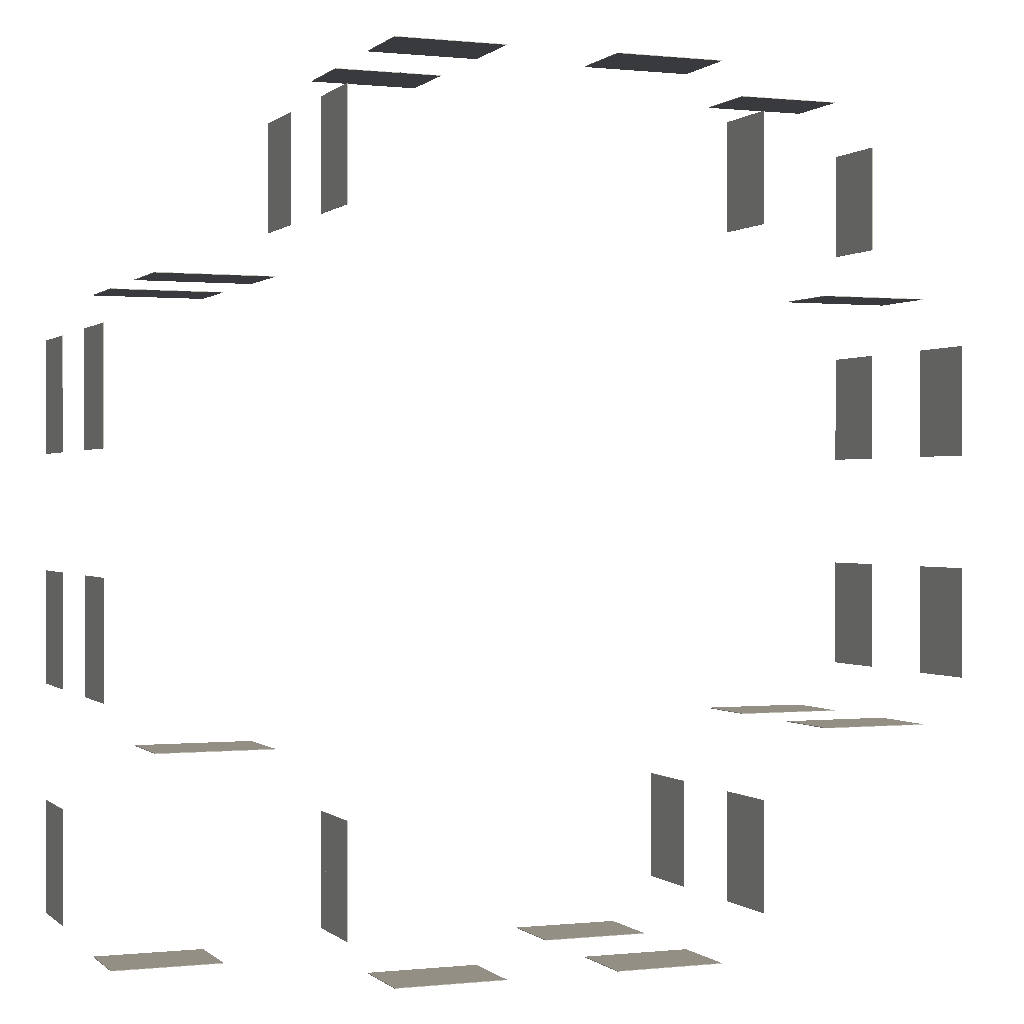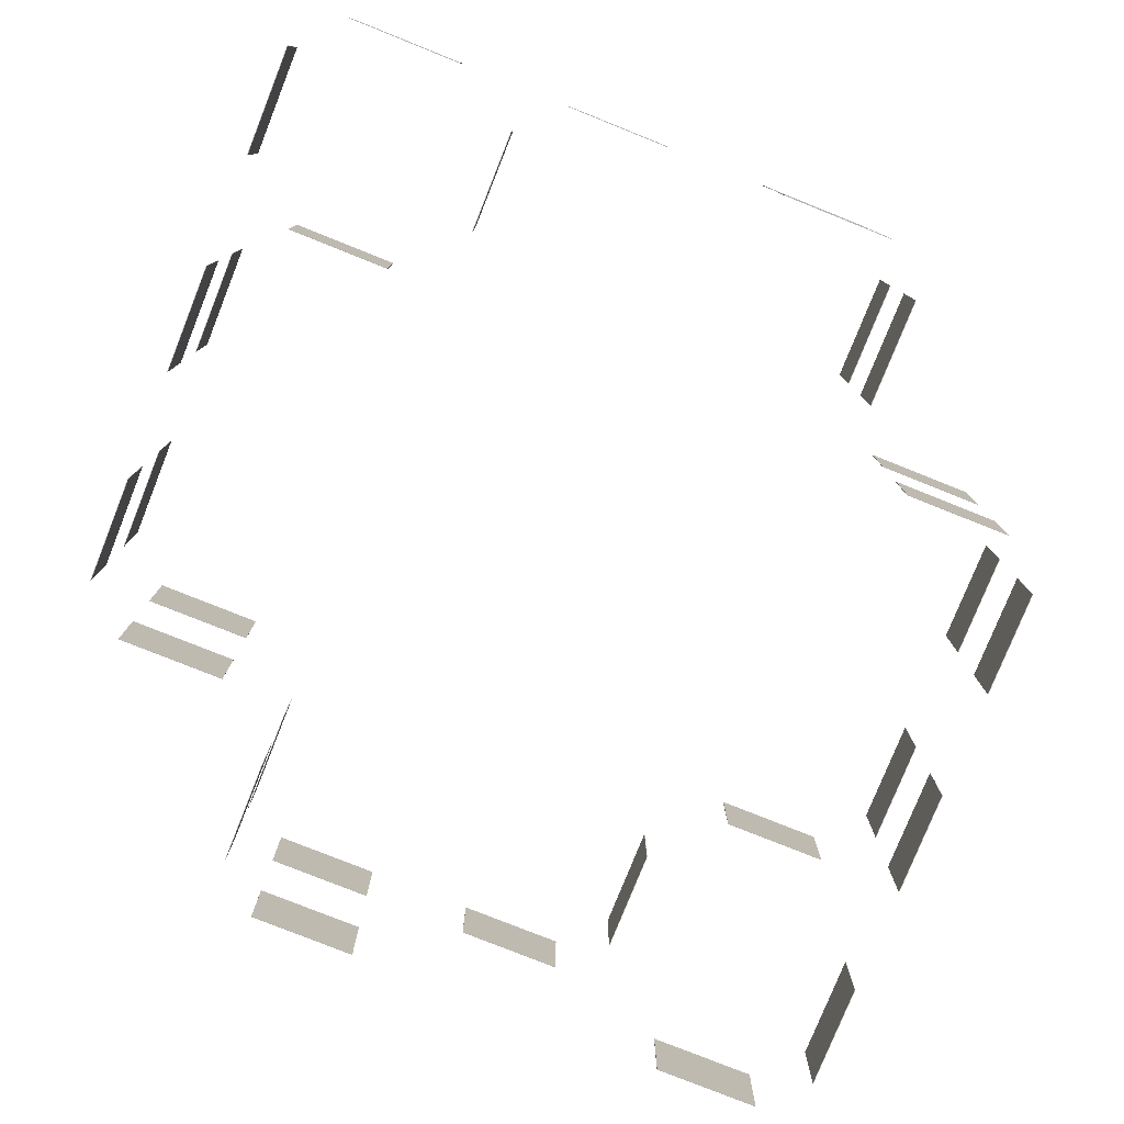
<metadata>
{"format":"obj","ext":"obj","renderer":"f3d","projection":"perspective","resolution":1024,"background":"white","views":[{"elev":0.2,"azim":158.3,"up":"+Z"},{"elev":-78.7,"azim":-21.8,"up":"+Y"}]}
</metadata>
<code>
v  0.3325 0.4229 2.558
v  0.3325 0.8901 2.558
v  0.656 0.8901 2.558
v  0.656 0.4229 2.558
v  0.3325 0.4229 2.561
v  0.3325 0.8901 2.561
v  0.656 0.8901 2.561
v  0.656 0.4229 2.561
v  0.9795 0.8901 2.558
v  0.9795 0.4229 2.558
v  0.9795 0.8901 2.561
v  0.9795 0.4229 2.561
v  2.558 0.4229 0.9799
v  2.558 0.8901 0.9799
v  2.558 0.8901 0.6564
v  2.558 0.4229 0.6564
v  2.561 0.4229 0.9799
v  2.561 0.8901 0.9799
v  2.561 0.8901 0.6564
v  2.561 0.4229 0.6564
v  2.558 0.8901 0.3329
v  2.558 0.4229 0.3329
v  2.561 0.8901 0.3329
v  2.561 0.4229 0.3329
v  1.245 0.4229 2.292
v  1.245 0.8901 2.292
v  1.245 0.8901 1.969
v  1.245 0.4229 1.969
v  1.248 0.4229 2.292
v  1.248 0.8901 2.292
v  1.248 0.8901 1.969
v  1.248 0.4229 1.969
v  1.245 0.8901 1.645
v  1.245 0.4229 1.645
v  1.248 0.8901 1.645
v  1.248 0.4229 1.645
v  1.645 0.4229 1.245
v  1.645 0.8901 1.245
v  1.968 0.8901 1.245
v  1.968 0.4229 1.245
v  1.645 0.4229 1.249
v  1.645 0.8901 1.249
v  1.968 0.8901 1.249
v  1.968 0.4229 1.249
v  2.292 0.8901 1.245
v  2.292 0.4229 1.245
v  2.292 0.8901 1.249
v  2.292 0.4229 1.249
v  2.558 0.4229 -0.3325
v  2.558 0.8901 -0.3325
v  2.558 0.8901 -0.6559
v  2.558 0.4229 -0.6559
v  2.561 0.4229 -0.3325
v  2.561 0.8901 -0.3325
v  2.561 0.8901 -0.6559
v  2.561 0.4229 -0.6559
v  2.558 0.8901 -0.9794
v  2.558 0.4229 -0.9794
v  2.561 0.8901 -0.9794
v  2.561 0.4229 -0.9794
v  2.558 0.4229 -1.645
v  2.558 0.8901 -1.645
v  2.558 0.8901 -1.968
v  2.558 0.4229 -1.968
v  2.561 0.4229 -1.645
v  2.561 0.8901 -1.645
v  2.561 0.8901 -1.968
v  2.561 0.4229 -1.968
v  2.558 0.8901 -2.292
v  2.558 0.4229 -2.292
v  2.561 0.8901 -2.292
v  2.561 0.4229 -2.292
v  2.292 0.4229 -2.557
v  2.292 0.8901 -2.557
v  1.969 0.8901 -2.557
v  1.969 0.4229 -2.557
v  2.292 0.4229 -2.561
v  2.292 0.8901 -2.561
v  1.969 0.8901 -2.561
v  1.969 0.4229 -2.561
v  1.645 0.8901 -2.557
v  1.645 0.4229 -2.557
v  1.645 0.8901 -2.561
v  1.645 0.4229 -2.561
v  -0.3327 0.4229 -2.557
v  -0.3327 0.8901 -2.557
v  -0.6561 0.8901 -2.557
v  -0.6561 0.4229 -2.557
v  -0.3327 0.4229 -2.561
v  -0.3327 0.8901 -2.561
v  -0.6561 0.8901 -2.561
v  -0.6561 0.4229 -2.561
v  -0.9796 0.8901 -2.557
v  -0.9796 0.4229 -2.557
v  -0.9796 0.8901 -2.561
v  -0.9796 0.4229 -2.561
v  -2.557 0.4229 -0.9797
v  -2.557 0.8901 -0.9797
v  -2.557 0.8901 -0.6562
v  -2.557 0.4229 -0.6562
v  -2.561 0.4229 -0.9797
v  -2.561 0.8901 -0.9797
v  -2.561 0.8901 -0.6562
v  -2.561 0.4229 -0.6562
v  -2.557 0.8901 -0.3327
v  -2.557 0.4229 -0.3327
v  -2.561 0.8901 -0.3327
v  -2.561 0.4229 -0.3327
v  -1.245 0.4229 -2.292
v  -1.245 0.8901 -2.292
v  -1.245 0.8901 -1.968
v  -1.245 0.4229 -1.968
v  -1.248 0.4229 -2.292
v  -1.248 0.8901 -2.292
v  -1.248 0.8901 -1.968
v  -1.248 0.4229 -1.968
v  -1.245 0.8901 -1.645
v  -1.245 0.4229 -1.645
v  -1.248 0.8901 -1.645
v  -1.248 0.4229 -1.645
v  -1.645 0.4229 -1.245
v  -1.645 0.8901 -1.245
v  -1.968 0.8901 -1.245
v  -1.968 0.4229 -1.245
v  -1.645 0.4229 -1.249
v  -1.645 0.8901 -1.249
v  -1.968 0.8901 -1.249
v  -1.968 0.4229 -1.249
v  -2.292 0.8901 -1.245
v  -2.292 0.4229 -1.245
v  -2.292 0.8901 -1.249
v  -2.292 0.4229 -1.249
v  -2.557 0.4229 0.3327
v  -2.557 0.8901 0.3327
v  -2.557 0.8901 0.6561
v  -2.557 0.4229 0.6561
v  -2.561 0.4229 0.3327
v  -2.561 0.8901 0.3327
v  -2.561 0.8901 0.6561
v  -2.561 0.4229 0.6561
v  -2.557 0.8901 0.9796
v  -2.557 0.4229 0.9796
v  -2.561 0.8901 0.9796
v  -2.561 0.4229 0.9796
v  -2.557 0.4229 1.645
v  -2.557 0.8901 1.645
v  -2.557 0.8901 1.968
v  -2.557 0.4229 1.968
v  -2.561 0.4229 1.645
v  -2.561 0.8901 1.645
v  -2.561 0.8901 1.968
v  -2.561 0.4229 1.968
v  -2.557 0.8901 2.292
v  -2.557 0.4229 2.292
v  -2.561 0.8901 2.292
v  -2.561 0.4229 2.292
v  -2.292 0.4229 2.557
v  -2.292 0.8901 2.557
v  -1.968 0.8901 2.557
v  -1.968 0.4229 2.557
v  -2.292 0.4229 2.561
v  -2.292 0.8901 2.561
v  -1.968 0.8901 2.561
v  -1.968 0.4229 2.561
v  -1.645 0.8901 2.557
v  -1.645 0.4229 2.557
v  -1.645 0.8901 2.561
v  -1.645 0.4229 2.561
v  0.3325 1.473 2.558
v  0.3325 1.94 2.558
v  0.656 1.94 2.558
v  0.656 1.473 2.558
v  0.3325 1.473 2.561
v  0.3325 1.94 2.561
v  0.656 1.94 2.561
v  0.656 1.473 2.561
v  0.9795 1.94 2.558
v  0.9795 1.473 2.558
v  0.9795 1.94 2.561
v  0.9795 1.473 2.561
v  2.557 1.473 0.9799
v  2.557 1.94 0.9799
v  2.557 1.94 0.6564
v  2.557 1.473 0.6564
v  2.561 1.473 0.9799
v  2.561 1.94 0.9799
v  2.561 1.94 0.6564
v  2.561 1.473 0.6564
v  2.557 1.94 0.3329
v  2.557 1.473 0.3329
v  2.561 1.94 0.3329
v  2.561 1.473 0.3329
v  1.245 1.473 2.292
v  1.245 1.94 2.292
v  1.245 1.94 1.969
v  1.245 1.473 1.969
v  1.248 1.473 2.292
v  1.248 1.94 2.292
v  1.248 1.94 1.969
v  1.248 1.473 1.969
v  1.245 1.94 1.645
v  1.245 1.473 1.645
v  1.248 1.94 1.645
v  1.248 1.473 1.645
v  1.645 1.473 1.245
v  1.645 1.94 1.245
v  1.968 1.94 1.245
v  1.968 1.473 1.245
v  1.645 1.473 1.249
v  1.645 1.94 1.249
v  1.968 1.94 1.249
v  1.968 1.473 1.249
v  2.292 1.94 1.245
v  2.292 1.473 1.245
v  2.292 1.94 1.249
v  2.292 1.473 1.249
v  2.557 1.473 -0.3325
v  2.557 1.94 -0.3325
v  2.557 1.94 -0.6559
v  2.557 1.473 -0.6559
v  2.561 1.473 -0.3325
v  2.561 1.94 -0.3325
v  2.561 1.94 -0.6559
v  2.561 1.473 -0.6559
v  2.557 1.94 -0.9794
v  2.557 1.473 -0.9794
v  2.561 1.94 -0.9794
v  2.561 1.473 -0.9794
v  2.292 1.473 -1.245
v  2.292 1.94 -1.245
v  1.968 1.94 -1.245
v  1.968 1.473 -1.245
v  2.292 1.473 -1.248
v  2.292 1.94 -1.248
v  1.968 1.94 -1.248
v  1.968 1.473 -1.248
v  1.645 1.94 -1.245
v  1.645 1.473 -1.245
v  1.645 1.94 -1.248
v  1.645 1.473 -1.248
v  1.245 1.473 -1.645
v  1.245 1.94 -1.645
v  1.245 1.94 -1.968
v  1.245 1.473 -1.968
v  1.248 1.473 -1.645
v  1.248 1.94 -1.645
v  1.248 1.94 -1.968
v  1.248 1.473 -1.968
v  1.245 1.94 -2.292
v  1.245 1.473 -2.292
v  1.248 1.94 -2.292
v  1.248 1.473 -2.292
v  -0.3328 1.473 -2.557
v  -0.3328 1.94 -2.557
v  -0.6562 1.94 -2.557
v  -0.6562 1.473 -2.557
v  -0.3328 1.473 -2.561
v  -0.3328 1.94 -2.561
v  -0.6562 1.94 -2.561
v  -0.6562 1.473 -2.561
v  -0.9797 1.94 -2.557
v  -0.9797 1.473 -2.557
v  -0.9797 1.94 -2.561
v  -0.9797 1.473 -2.561
v  -2.558 1.473 -0.9796
v  -2.558 1.94 -0.9796
v  -2.558 1.94 -0.6561
v  -2.558 1.473 -0.6561
v  -2.561 1.473 -0.9796
v  -2.561 1.94 -0.9796
v  -2.561 1.94 -0.6561
v  -2.561 1.473 -0.6561
v  -2.558 1.94 -0.3327
v  -2.558 1.473 -0.3327
v  -2.561 1.94 -0.3327
v  -2.561 1.473 -0.3327
v  -1.245 1.473 -2.292
v  -1.245 1.94 -2.292
v  -1.245 1.94 -1.968
v  -1.245 1.473 -1.968
v  -1.249 1.473 -2.292
v  -1.249 1.94 -2.292
v  -1.249 1.94 -1.968
v  -1.249 1.473 -1.968
v  -1.245 1.94 -1.645
v  -1.245 1.473 -1.645
v  -1.249 1.94 -1.645
v  -1.249 1.473 -1.645
v  -1.645 1.473 -1.245
v  -1.645 1.94 -1.245
v  -1.968 1.94 -1.245
v  -1.968 1.473 -1.245
v  -1.645 1.473 -1.248
v  -1.645 1.94 -1.248
v  -1.968 1.94 -1.248
v  -1.968 1.473 -1.248
v  -2.292 1.94 -1.245
v  -2.292 1.473 -1.245
v  -2.292 1.94 -1.248
v  -2.292 1.473 -1.248
v  -2.558 1.473 0.3327
v  -2.558 1.94 0.3327
v  -2.558 1.94 0.6562
v  -2.558 1.473 0.6562
v  -2.561 1.473 0.3327
v  -2.561 1.94 0.3327
v  -2.561 1.94 0.6562
v  -2.561 1.473 0.6562
v  -2.558 1.94 0.9797
v  -2.558 1.473 0.9797
v  -2.561 1.94 0.9797
v  -2.561 1.473 0.9797
v  -2.292 1.473 1.245
v  -2.292 1.94 1.245
v  -1.968 1.94 1.245
v  -1.968 1.473 1.245
v  -2.292 1.473 1.249
v  -2.292 1.94 1.249
v  -1.968 1.94 1.249
v  -1.968 1.473 1.249
v  -1.645 1.94 1.245
v  -1.645 1.473 1.245
v  -1.645 1.94 1.249
v  -1.645 1.473 1.249
v  -1.245 1.473 1.645
v  -1.245 1.94 1.645
v  -1.245 1.94 1.968
v  -1.245 1.473 1.968
v  -1.248 1.473 1.645
v  -1.248 1.94 1.645
v  -1.248 1.94 1.968
v  -1.248 1.473 1.968
v  -1.245 1.94 2.292
v  -1.245 1.473 2.292
v  -1.248 1.94 2.292
v  -1.248 1.473 2.292
v  -0.9796 1.473 2.558
v  -0.9796 1.94 2.558
v  -0.6561 1.94 2.558
v  -0.6561 1.473 2.558
v  -0.9796 1.473 2.561
v  -0.9796 1.94 2.561
v  -0.6561 1.94 2.561
v  -0.6561 1.473 2.561
v  -0.3326 1.94 2.558
v  -0.3326 1.473 2.558
v  -0.3326 1.94 2.561
v  -0.3326 1.473 2.561
v  0.9796 1.473 -2.557
v  0.9796 1.94 -2.557
v  0.6561 1.94 -2.557
v  0.6561 1.473 -2.557
v  0.9796 1.473 -2.561
v  0.9796 1.94 -2.561
v  0.6561 1.94 -2.561
v  0.6561 1.473 -2.561
v  0.3326 1.94 -2.557
v  0.3326 1.473 -2.557
v  0.3326 1.94 -2.561
v  0.3326 1.473 -2.561
g TRANS_Building_2stores_HouseBrick
f 1 2 3
f 3 4 1
f 2 1 5
f 5 6 2
f 3 2 6
f 6 7 3
f 4 3 7
f 7 8 4
f 1 4 8
f 8 5 1
f 5 8 7
f 7 6 5
f 4 3 9
f 9 10 4
f 3 4 8
f 8 7 3
f 9 3 7
f 7 11 9
f 10 9 11
f 11 12 10
f 4 10 12
f 12 8 4
f 8 12 11
f 11 7 8
f 13 14 15
f 15 16 13
f 14 13 17
f 17 18 14
f 15 14 18
f 18 19 15
f 16 15 19
f 19 20 16
f 13 16 20
f 20 17 13
f 17 20 19
f 19 18 17
f 16 15 21
f 21 22 16
f 15 16 20
f 20 19 15
f 21 15 19
f 19 23 21
f 22 21 23
f 23 24 22
f 16 22 24
f 24 20 16
f 20 24 23
f 23 19 20
f 25 26 27
f 27 28 25
f 26 25 29
f 29 30 26
f 27 26 30
f 30 31 27
f 28 27 31
f 31 32 28
f 25 28 32
f 32 29 25
f 29 32 31
f 31 30 29
f 28 27 33
f 33 34 28
f 27 28 32
f 32 31 27
f 33 27 31
f 31 35 33
f 34 33 35
f 35 36 34
f 28 34 36
f 36 32 28
f 32 36 35
f 35 31 32
f 37 38 39
f 39 40 37
f 38 37 41
f 41 42 38
f 39 38 42
f 42 43 39
f 40 39 43
f 43 44 40
f 37 40 44
f 44 41 37
f 41 44 43
f 43 42 41
f 40 39 45
f 45 46 40
f 39 40 44
f 44 43 39
f 45 39 43
f 43 47 45
f 46 45 47
f 47 48 46
f 40 46 48
f 48 44 40
f 44 48 47
f 47 43 44
f 49 50 51
f 51 52 49
f 50 49 53
f 53 54 50
f 51 50 54
f 54 55 51
f 52 51 55
f 55 56 52
f 49 52 56
f 56 53 49
f 53 56 55
f 55 54 53
f 52 51 57
f 57 58 52
f 51 52 56
f 56 55 51
f 57 51 55
f 55 59 57
f 58 57 59
f 59 60 58
f 52 58 60
f 60 56 52
f 56 60 59
f 59 55 56
f 61 62 63
f 63 64 61
f 62 61 65
f 65 66 62
f 63 62 66
f 66 67 63
f 64 63 67
f 67 68 64
f 61 64 68
f 68 65 61
f 65 68 67
f 67 66 65
f 64 63 69
f 69 70 64
f 63 64 68
f 68 67 63
f 69 63 67
f 67 71 69
f 70 69 71
f 71 72 70
f 64 70 72
f 72 68 64
f 68 72 71
f 71 67 68
f 73 74 75
f 75 76 73
f 74 73 77
f 77 78 74
f 75 74 78
f 78 79 75
f 76 75 79
f 79 80 76
f 73 76 80
f 80 77 73
f 77 80 79
f 79 78 77
f 76 75 81
f 81 82 76
f 75 76 80
f 80 79 75
f 81 75 79
f 79 83 81
f 82 81 83
f 83 84 82
f 76 82 84
f 84 80 76
f 80 84 83
f 83 79 80
f 85 86 87
f 87 88 85
f 86 85 89
f 89 90 86
f 87 86 90
f 90 91 87
f 88 87 91
f 91 92 88
f 85 88 92
f 92 89 85
f 89 92 91
f 91 90 89
f 88 87 93
f 93 94 88
f 87 88 92
f 92 91 87
f 93 87 91
f 91 95 93
f 94 93 95
f 95 96 94
f 88 94 96
f 96 92 88
f 92 96 95
f 95 91 92
f 97 98 99
f 99 100 97
f 98 97 101
f 101 102 98
f 99 98 102
f 102 103 99
f 100 99 103
f 103 104 100
f 97 100 104
f 104 101 97
f 101 104 103
f 103 102 101
f 100 99 105
f 105 106 100
f 99 100 104
f 104 103 99
f 105 99 103
f 103 107 105
f 106 105 107
f 107 108 106
f 100 106 108
f 108 104 100
f 104 108 107
f 107 103 104
f 109 110 111
f 111 112 109
f 110 109 113
f 113 114 110
f 111 110 114
f 114 115 111
f 112 111 115
f 115 116 112
f 109 112 116
f 116 113 109
f 113 116 115
f 115 114 113
f 112 111 117
f 117 118 112
f 111 112 116
f 116 115 111
f 117 111 115
f 115 119 117
f 118 117 119
f 119 120 118
f 112 118 120
f 120 116 112
f 116 120 119
f 119 115 116
f 121 122 123
f 123 124 121
f 122 121 125
f 125 126 122
f 123 122 126
f 126 127 123
f 124 123 127
f 127 128 124
f 121 124 128
f 128 125 121
f 125 128 127
f 127 126 125
f 124 123 129
f 129 130 124
f 123 124 128
f 128 127 123
f 129 123 127
f 127 131 129
f 130 129 131
f 131 132 130
f 124 130 132
f 132 128 124
f 128 132 131
f 131 127 128
f 133 134 135
f 135 136 133
f 134 133 137
f 137 138 134
f 135 134 138
f 138 139 135
f 136 135 139
f 139 140 136
f 133 136 140
f 140 137 133
f 137 140 139
f 139 138 137
f 136 135 141
f 141 142 136
f 135 136 140
f 140 139 135
f 141 135 139
f 139 143 141
f 142 141 143
f 143 144 142
f 136 142 144
f 144 140 136
f 140 144 143
f 143 139 140
f 145 146 147
f 147 148 145
f 146 145 149
f 149 150 146
f 147 146 150
f 150 151 147
f 148 147 151
f 151 152 148
f 145 148 152
f 152 149 145
f 149 152 151
f 151 150 149
f 148 147 153
f 153 154 148
f 147 148 152
f 152 151 147
f 153 147 151
f 151 155 153
f 154 153 155
f 155 156 154
f 148 154 156
f 156 152 148
f 152 156 155
f 155 151 152
f 157 158 159
f 159 160 157
f 158 157 161
f 161 162 158
f 159 158 162
f 162 163 159
f 160 159 163
f 163 164 160
f 157 160 164
f 164 161 157
f 161 164 163
f 163 162 161
f 160 159 165
f 165 166 160
f 159 160 164
f 164 163 159
f 165 159 163
f 163 167 165
f 166 165 167
f 167 168 166
f 160 166 168
f 168 164 160
f 164 168 167
f 167 163 164
f 169 170 171
f 171 172 169
f 170 169 173
f 173 174 170
f 171 170 174
f 174 175 171
f 172 171 175
f 175 176 172
f 169 172 176
f 176 173 169
f 173 176 175
f 175 174 173
f 172 171 177
f 177 178 172
f 171 172 176
f 176 175 171
f 177 171 175
f 175 179 177
f 178 177 179
f 179 180 178
f 172 178 180
f 180 176 172
f 176 180 179
f 179 175 176
f 181 182 183
f 183 184 181
f 182 181 185
f 185 186 182
f 183 182 186
f 186 187 183
f 184 183 187
f 187 188 184
f 181 184 188
f 188 185 181
f 185 188 187
f 187 186 185
f 184 183 189
f 189 190 184
f 183 184 188
f 188 187 183
f 189 183 187
f 187 191 189
f 190 189 191
f 191 192 190
f 184 190 192
f 192 188 184
f 188 192 191
f 191 187 188
f 193 194 195
f 195 196 193
f 194 193 197
f 197 198 194
f 195 194 198
f 198 199 195
f 196 195 199
f 199 200 196
f 193 196 200
f 200 197 193
f 197 200 199
f 199 198 197
f 196 195 201
f 201 202 196
f 195 196 200
f 200 199 195
f 201 195 199
f 199 203 201
f 202 201 203
f 203 204 202
f 196 202 204
f 204 200 196
f 200 204 203
f 203 199 200
f 205 206 207
f 207 208 205
f 206 205 209
f 209 210 206
f 207 206 210
f 210 211 207
f 208 207 211
f 211 212 208
f 205 208 212
f 212 209 205
f 209 212 211
f 211 210 209
f 208 207 213
f 213 214 208
f 207 208 212
f 212 211 207
f 213 207 211
f 211 215 213
f 214 213 215
f 215 216 214
f 208 214 216
f 216 212 208
f 212 216 215
f 215 211 212
f 217 218 219
f 219 220 217
f 218 217 221
f 221 222 218
f 219 218 222
f 222 223 219
f 220 219 223
f 223 224 220
f 217 220 224
f 224 221 217
f 221 224 223
f 223 222 221
f 220 219 225
f 225 226 220
f 219 220 224
f 224 223 219
f 225 219 223
f 223 227 225
f 226 225 227
f 227 228 226
f 220 226 228
f 228 224 220
f 224 228 227
f 227 223 224
f 229 230 231
f 231 232 229
f 230 229 233
f 233 234 230
f 231 230 234
f 234 235 231
f 232 231 235
f 235 236 232
f 229 232 236
f 236 233 229
f 233 236 235
f 235 234 233
f 232 231 237
f 237 238 232
f 231 232 236
f 236 235 231
f 237 231 235
f 235 239 237
f 238 237 239
f 239 240 238
f 232 238 240
f 240 236 232
f 236 240 239
f 239 235 236
f 241 242 243
f 243 244 241
f 242 241 245
f 245 246 242
f 243 242 246
f 246 247 243
f 244 243 247
f 247 248 244
f 241 244 248
f 248 245 241
f 245 248 247
f 247 246 245
f 244 243 249
f 249 250 244
f 243 244 248
f 248 247 243
f 249 243 247
f 247 251 249
f 250 249 251
f 251 252 250
f 244 250 252
f 252 248 244
f 248 252 251
f 251 247 248
f 253 254 255
f 255 256 253
f 254 253 257
f 257 258 254
f 255 254 258
f 258 259 255
f 256 255 259
f 259 260 256
f 253 256 260
f 260 257 253
f 257 260 259
f 259 258 257
f 256 255 261
f 261 262 256
f 255 256 260
f 260 259 255
f 261 255 259
f 259 263 261
f 262 261 263
f 263 264 262
f 256 262 264
f 264 260 256
f 260 264 263
f 263 259 260
f 265 266 267
f 267 268 265
f 266 265 269
f 269 270 266
f 267 266 270
f 270 271 267
f 268 267 271
f 271 272 268
f 265 268 272
f 272 269 265
f 269 272 271
f 271 270 269
f 268 267 273
f 273 274 268
f 267 268 272
f 272 271 267
f 273 267 271
f 271 275 273
f 274 273 275
f 275 276 274
f 268 274 276
f 276 272 268
f 272 276 275
f 275 271 272
f 277 278 279
f 279 280 277
f 278 277 281
f 281 282 278
f 279 278 282
f 282 283 279
f 280 279 283
f 283 284 280
f 277 280 284
f 284 281 277
f 281 284 283
f 283 282 281
f 280 279 285
f 285 286 280
f 279 280 284
f 284 283 279
f 285 279 283
f 283 287 285
f 286 285 287
f 287 288 286
f 280 286 288
f 288 284 280
f 284 288 287
f 287 283 284
f 289 290 291
f 291 292 289
f 290 289 293
f 293 294 290
f 291 290 294
f 294 295 291
f 292 291 295
f 295 296 292
f 289 292 296
f 296 293 289
f 293 296 295
f 295 294 293
f 292 291 297
f 297 298 292
f 291 292 296
f 296 295 291
f 297 291 295
f 295 299 297
f 298 297 299
f 299 300 298
f 292 298 300
f 300 296 292
f 296 300 299
f 299 295 296
f 301 302 303
f 303 304 301
f 302 301 305
f 305 306 302
f 303 302 306
f 306 307 303
f 304 303 307
f 307 308 304
f 301 304 308
f 308 305 301
f 305 308 307
f 307 306 305
f 304 303 309
f 309 310 304
f 303 304 308
f 308 307 303
f 309 303 307
f 307 311 309
f 310 309 311
f 311 312 310
f 304 310 312
f 312 308 304
f 308 312 311
f 311 307 308
f 313 314 315
f 315 316 313
f 314 313 317
f 317 318 314
f 315 314 318
f 318 319 315
f 316 315 319
f 319 320 316
f 313 316 320
f 320 317 313
f 317 320 319
f 319 318 317
f 316 315 321
f 321 322 316
f 315 316 320
f 320 319 315
f 321 315 319
f 319 323 321
f 322 321 323
f 323 324 322
f 316 322 324
f 324 320 316
f 320 324 323
f 323 319 320
f 325 326 327
f 327 328 325
f 326 325 329
f 329 330 326
f 327 326 330
f 330 331 327
f 328 327 331
f 331 332 328
f 325 328 332
f 332 329 325
f 329 332 331
f 331 330 329
f 328 327 333
f 333 334 328
f 327 328 332
f 332 331 327
f 333 327 331
f 331 335 333
f 334 333 335
f 335 336 334
f 328 334 336
f 336 332 328
f 332 336 335
f 335 331 332
f 337 338 339
f 339 340 337
f 338 337 341
f 341 342 338
f 339 338 342
f 342 343 339
f 340 339 343
f 343 344 340
f 337 340 344
f 344 341 337
f 341 344 343
f 343 342 341
f 340 339 345
f 345 346 340
f 339 340 344
f 344 343 339
f 345 339 343
f 343 347 345
f 346 345 347
f 347 348 346
f 340 346 348
f 348 344 340
f 344 348 347
f 347 343 344
f 349 350 351
f 351 352 349
f 350 349 353
f 353 354 350
f 351 350 354
f 354 355 351
f 352 351 355
f 355 356 352
f 349 352 356
f 356 353 349
f 353 356 355
f 355 354 353
f 352 351 357
f 357 358 352
f 351 352 356
f 356 355 351
f 357 351 355
f 355 359 357
f 358 357 359
f 359 360 358
f 352 358 360
f 360 356 352
f 356 360 359
f 359 355 356

</code>
